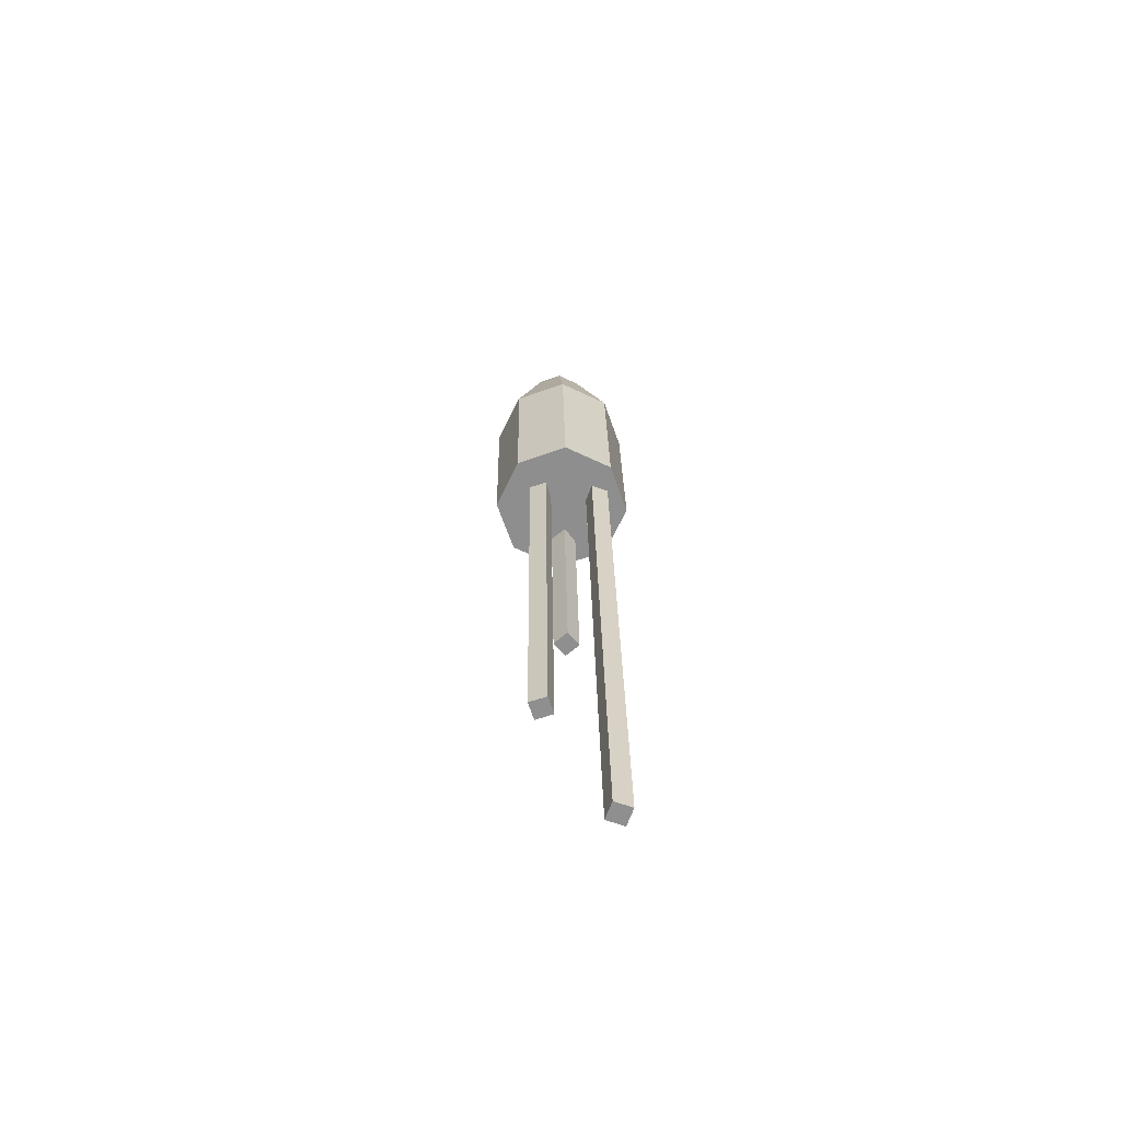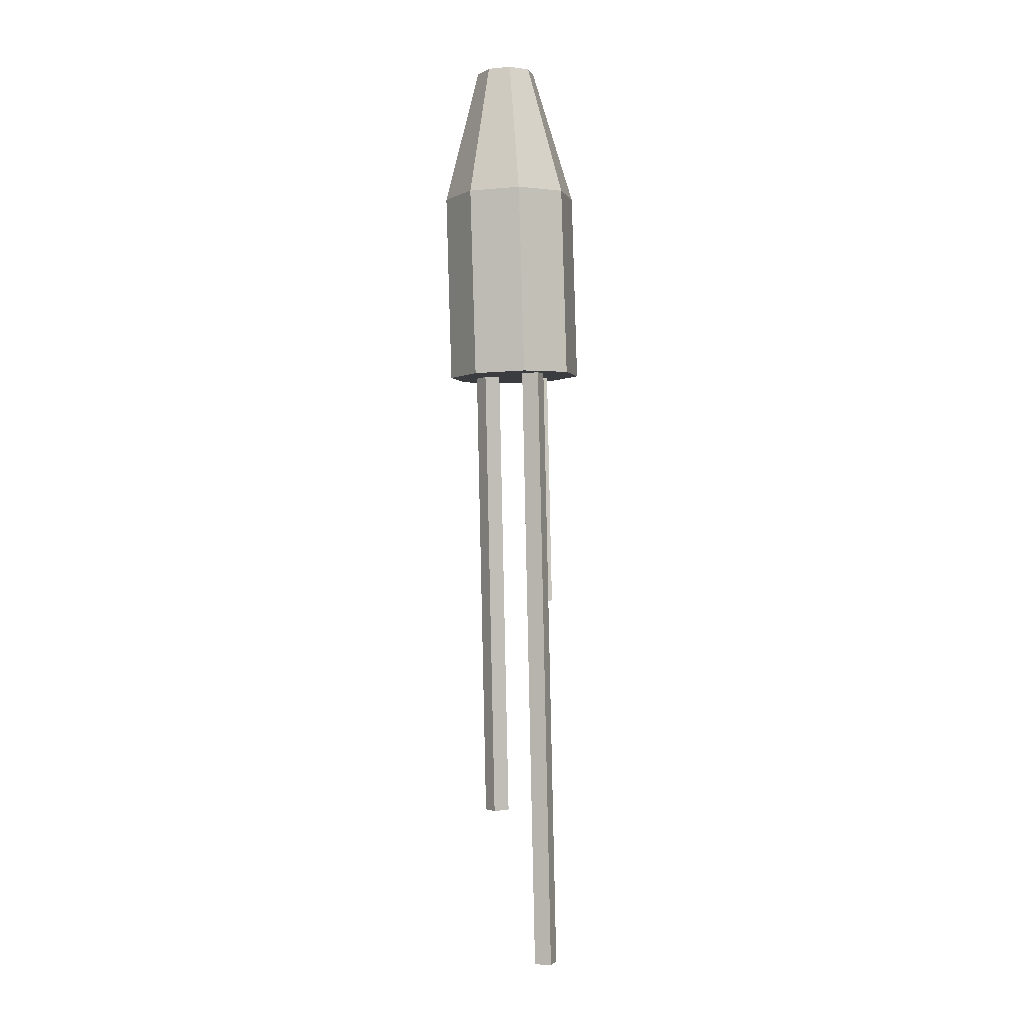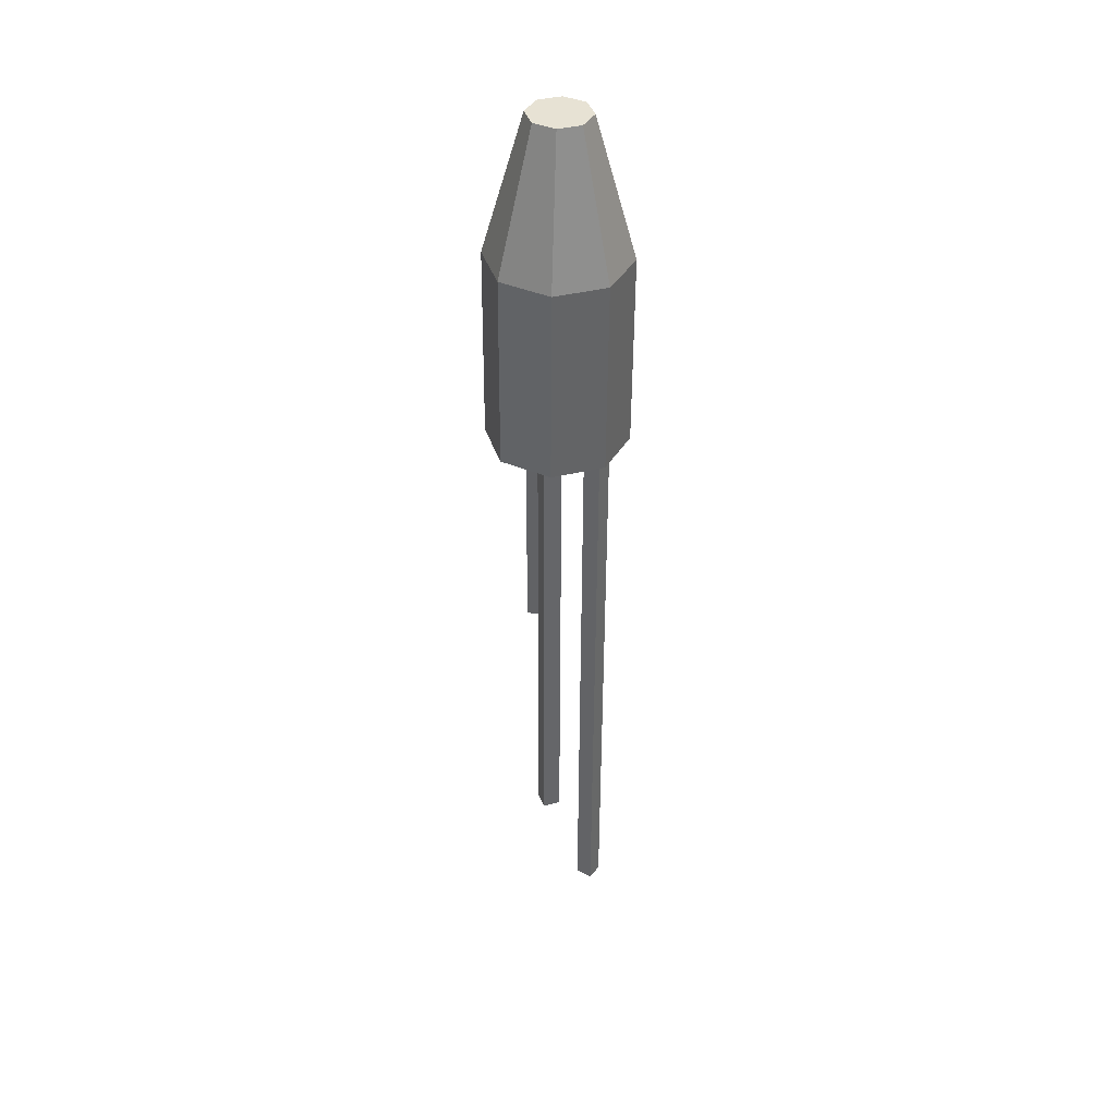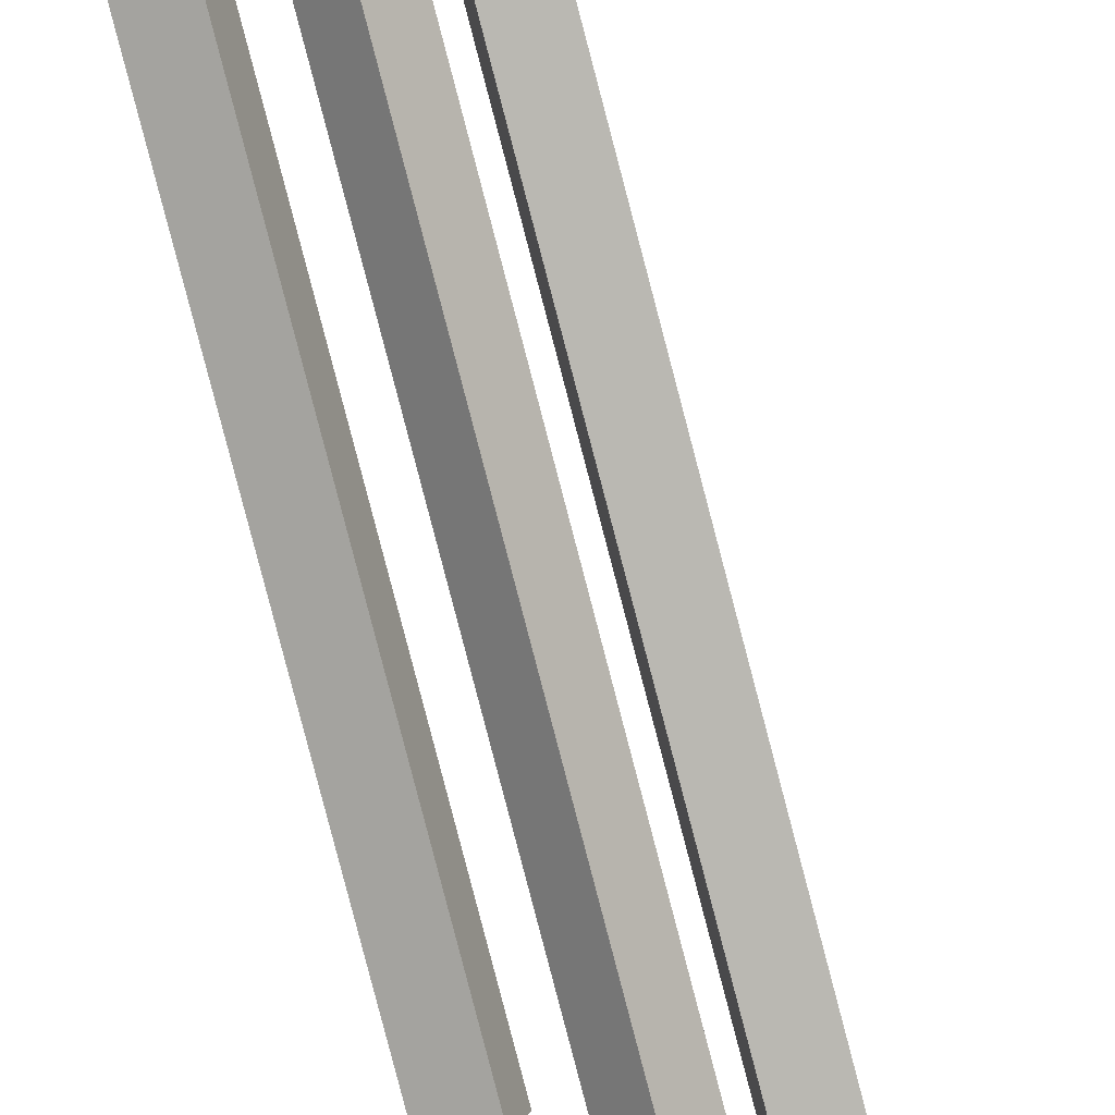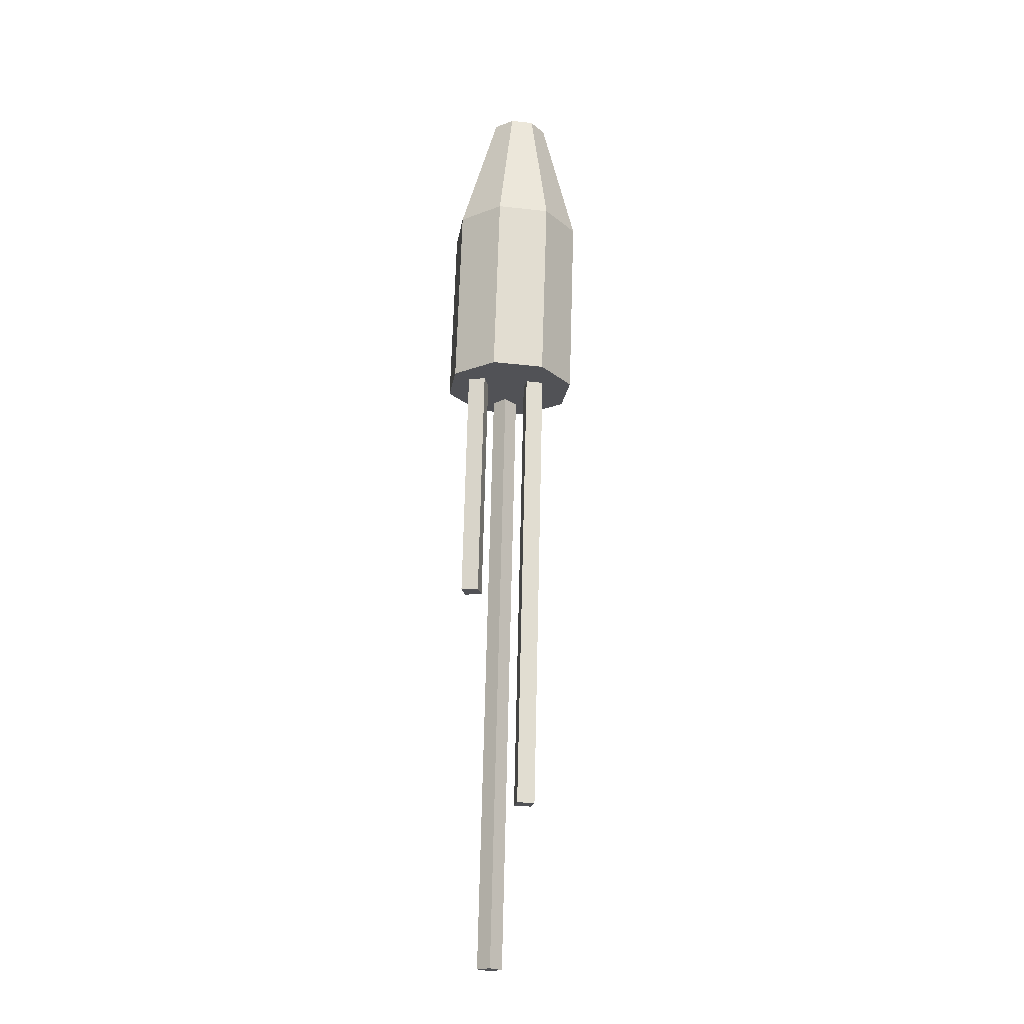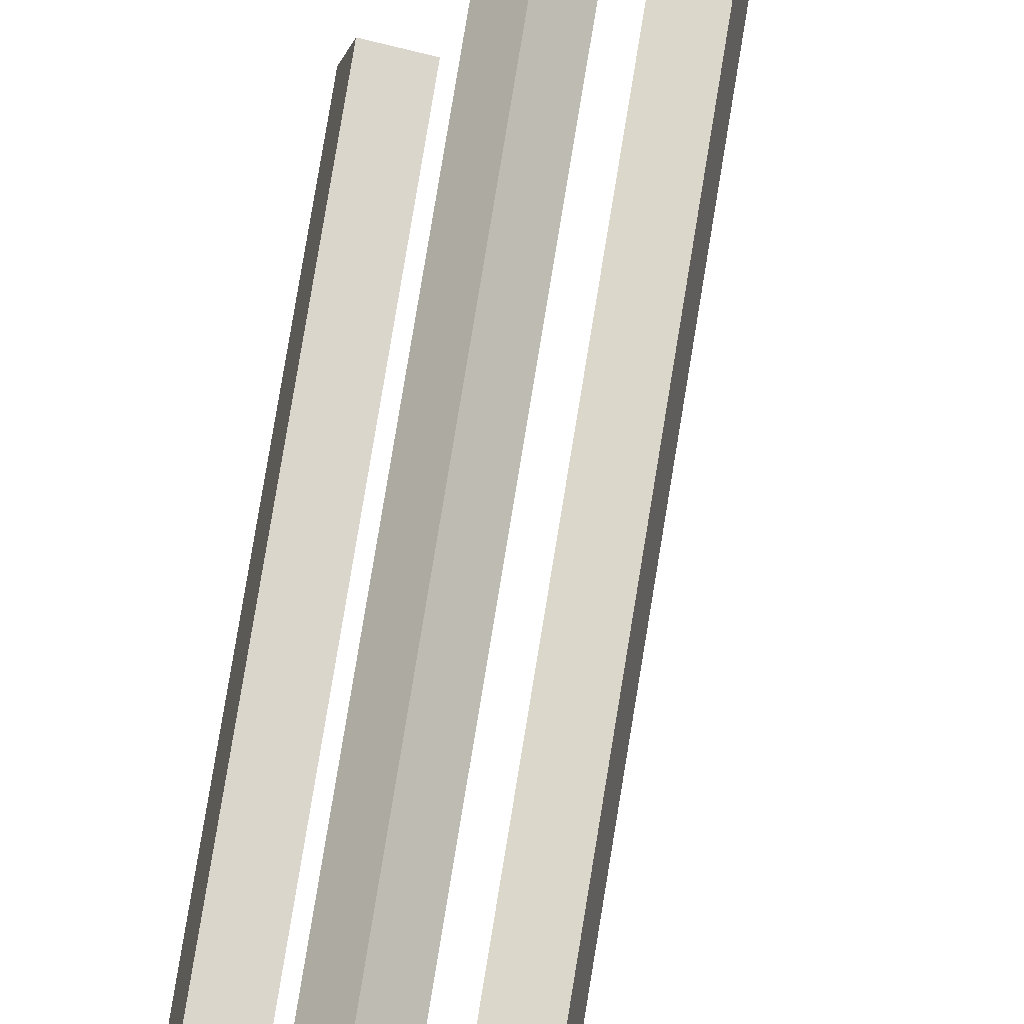
<metadata>
{"format":"obj","ext":"obj","renderer":"f3d","projection":"perspective","resolution":1024,"background":"white","views":[{"elev":-66.5,"azim":116.2,"up":"+Z"},{"elev":-2.0,"azim":156.1,"up":"+Z"},{"elev":37.8,"azim":79.4,"up":"+Z"},{"elev":-79.9,"azim":15.9,"up":"+Y"},{"elev":-21.1,"azim":-1.7,"up":"+Z"},{"elev":70.8,"azim":10.3,"up":"+Y"}]}
</metadata>
<code>
o Bala_Cylinder.003
v -0.6077 4.095 2.53
v -0.5476 4.026 3.202
v -0.5012 4.107 2.527
v -0.501 4.031 3.2
v -0.4168 4.041 2.524
v -0.4641 4.002 3.199
v -0.4039 3.935 2.524
v -0.4585 3.956 3.199
v -0.4702 3.85 2.526
v -0.4874 3.919 3.2
v -0.5767 3.837 2.529
v -0.534 3.913 3.201
v -0.6611 3.904 2.532
v -0.5709 3.942 3.202
v -0.674 4.01 2.532
v -0.5766 3.989 3.203
v -0.5952 4.095 2.923
v -0.4887 4.107 2.92
v -0.4043 4.041 2.917
v -0.3914 3.935 2.917
v -0.4576 3.85 2.919
v -0.5642 3.837 2.922
v -0.6486 3.904 2.925
v -0.6614 4.01 2.925
v -0.5255 3.987 3.201
v -0.5131 3.988 3.201
v -0.5033 3.98 3.2
v -0.5018 3.968 3.2
v -0.5095 3.958 3.2
v -0.5219 3.957 3.201
v -0.5318 3.964 3.201
v -0.5333 3.977 3.201
v -0.5665 4.021 2.529
v -0.5239 4.026 2.528
v -0.4901 4 2.527
v -0.4849 3.957 2.526
v -0.5114 3.923 2.527
v -0.554 3.918 2.529
v -0.5878 3.945 2.53
v -0.593 3.987 2.53
f 17 2 4 18
f 18 4 6 19
f 19 6 8 20
f 20 8 10 21
f 21 10 12 22
f 22 12 14 23
f 12 10 29 30
f 23 14 16 24
f 24 16 2 17
f 7 9 37 36
f 15 24 17 1
f 13 23 24 15
f 11 22 23 13
f 9 21 22 11
f 7 20 21 9
f 5 19 20 7
f 3 18 19 5
f 1 17 18 3
f 26 25 32 31 30 29 28 27
f 2 16 32 25
f 4 2 25 26
f 8 6 27 28
f 14 12 30 31
f 10 8 28 29
f 16 14 31 32
f 6 4 26 27
f 33 34 35 36 37 38 39 40
f 13 15 40 39
f 3 5 35 34
f 9 11 38 37
f 15 1 33 40
f 1 3 34 33
f 5 7 36 35
f 11 13 39 38
o Estela_1_Cube.006
v -0.5457 4.027 2.548
v -0.5717 4.052 2.548
v -0.5759 4.027 1.258
v -0.6019 4.052 1.259
v -0.5208 4.053 2.547
v -0.5468 4.078 2.548
v -0.5511 4.053 1.257
v -0.5771 4.078 1.258
f 41 42 44 43
f 43 44 48 47
f 47 48 46 45
f 43 47 45 41
f 48 44 42 46
o Estela_2_Cube.007
v -0.595 3.921 2.548
v -0.63 3.929 2.549
v -0.6071 3.921 2.034
v -0.642 3.929 2.035
v -0.5865 3.956 2.548
v -0.6215 3.964 2.549
v -0.5986 3.956 2.034
v -0.6336 3.964 2.035
f 49 50 52 51
f 51 52 56 55
f 55 56 54 53
f 51 55 53 49
f 56 52 50 54
o Estela_3_Cube.008
v -0.506 3.963 2.547
v -0.4704 3.968 2.546
v -0.5288 3.963 1.578
v -0.4931 3.968 1.577
v -0.5008 3.927 2.547
v -0.4652 3.932 2.546
v -0.5235 3.927 1.577
v -0.4879 3.932 1.577
f 57 58 60 59
f 59 60 64 63
f 63 64 62 61
f 59 63 61 57
f 64 60 58 62
o Fogonazo_Cylinder.004
v -0.5064 3.947 2.397
v -0.5064 3.947 2.397
v -0.5064 3.947 2.397
v -0.5064 3.947 2.397
v -0.5064 3.947 2.397
v -0.5064 3.947 2.397
v -0.5064 3.947 2.397
v -0.5064 3.947 2.397
v -0.5064 3.947 2.397
v -0.5064 3.947 2.397
v -0.5064 3.947 2.397
v -0.5064 3.947 2.397
v -0.5064 3.947 2.397
v -0.5064 3.947 2.397
v -0.5064 3.947 2.397
v -0.5064 3.947 2.397
v -0.5064 3.947 2.397
v -0.5064 3.947 2.397
v -0.5064 3.947 2.397
v -0.5064 3.947 2.397
v -0.5064 3.947 2.397
v -0.5064 3.947 2.397
v -0.5064 3.947 2.397
v -0.5064 3.947 2.397
v -0.5064 3.947 2.397
f 66 68 89
f 66 67 69 68
f 68 70 88
f 68 69 71 70
f 70 72 87
f 70 71 73 72
f 72 74 86
f 72 73 75 74
f 74 76 84
f 74 75 77 76
f 76 78 85
f 76 77 79 78
f 78 80 83
f 78 79 81 80
f 80 66 82
f 80 81 67 66
f 65 80 82
f 66 65 82
f 80 65 83
f 65 78 83
f 76 65 84
f 65 74 84
f 78 65 85
f 65 76 85
f 74 65 86
f 65 72 86
f 72 65 87
f 65 70 87
f 70 65 88
f 65 68 88
f 65 66 89
f 68 65 89
f 69 67 81 79 77 75 73 71

</code>
